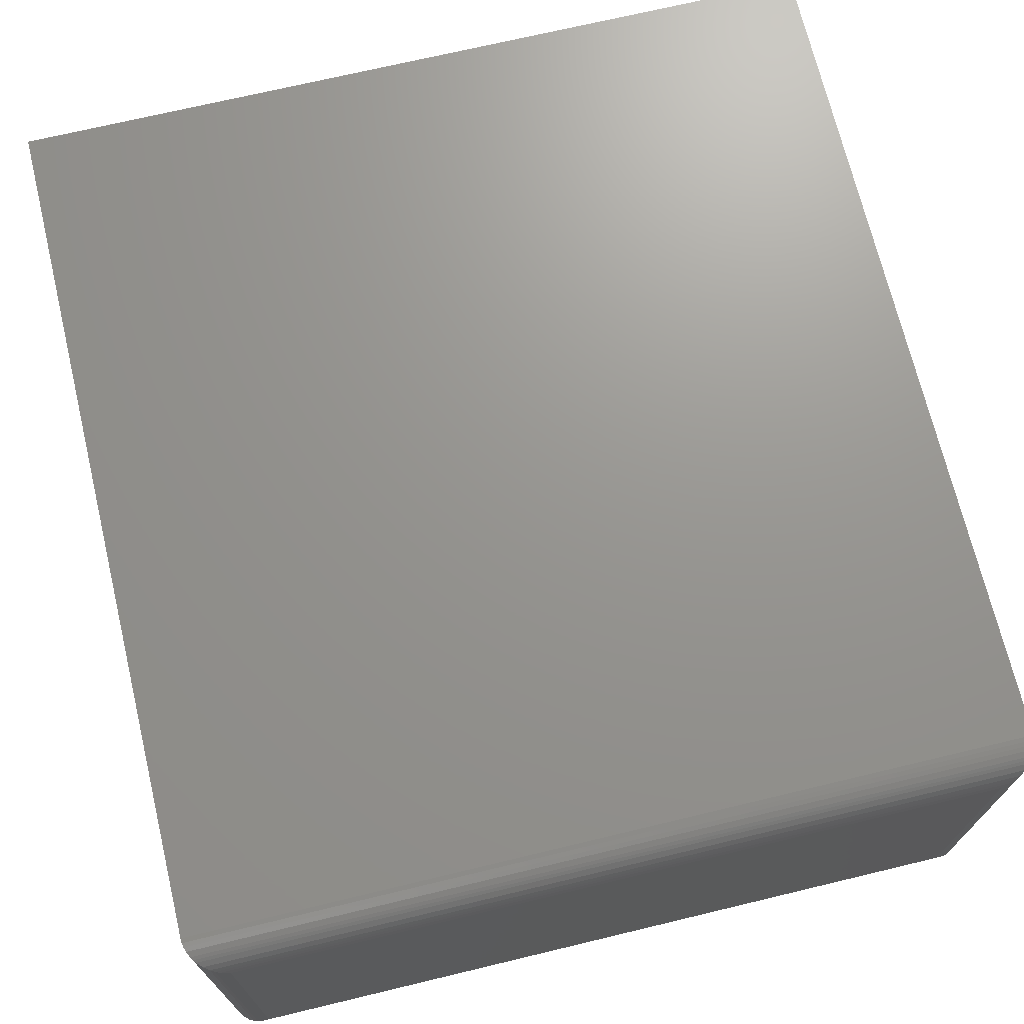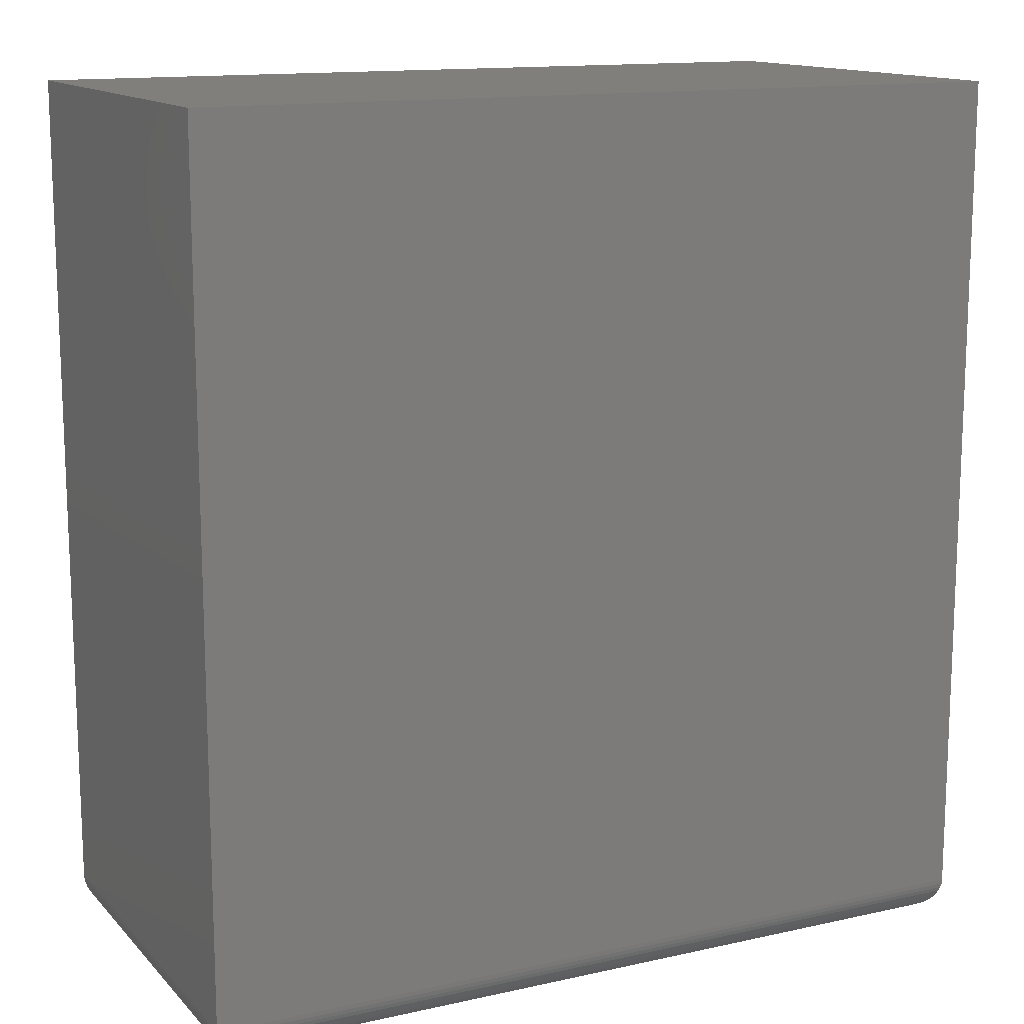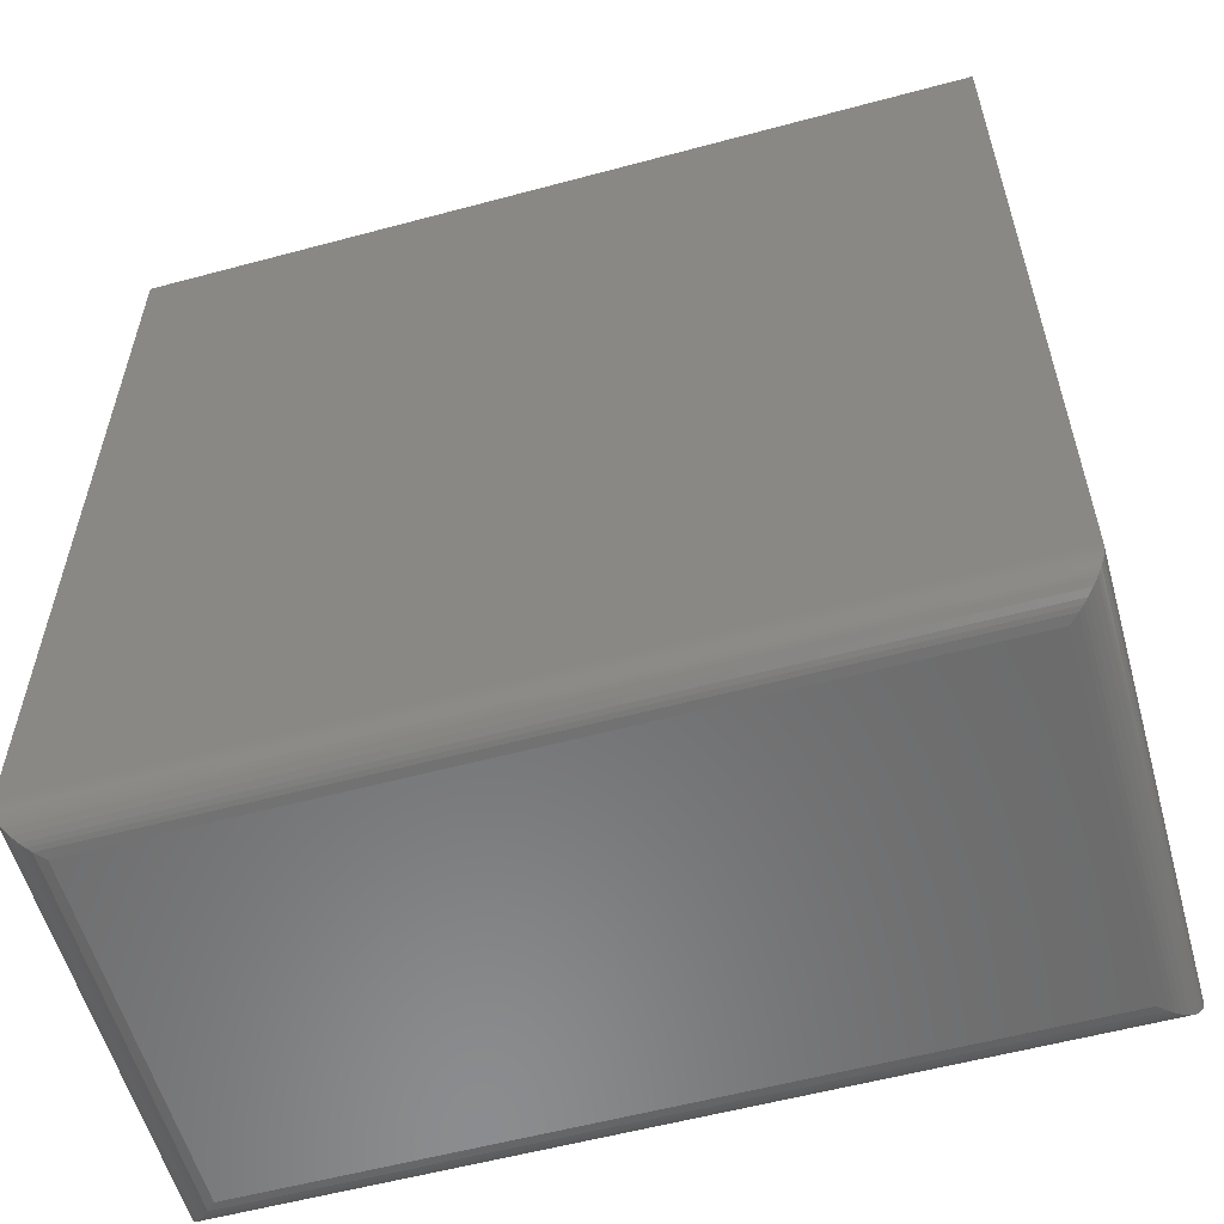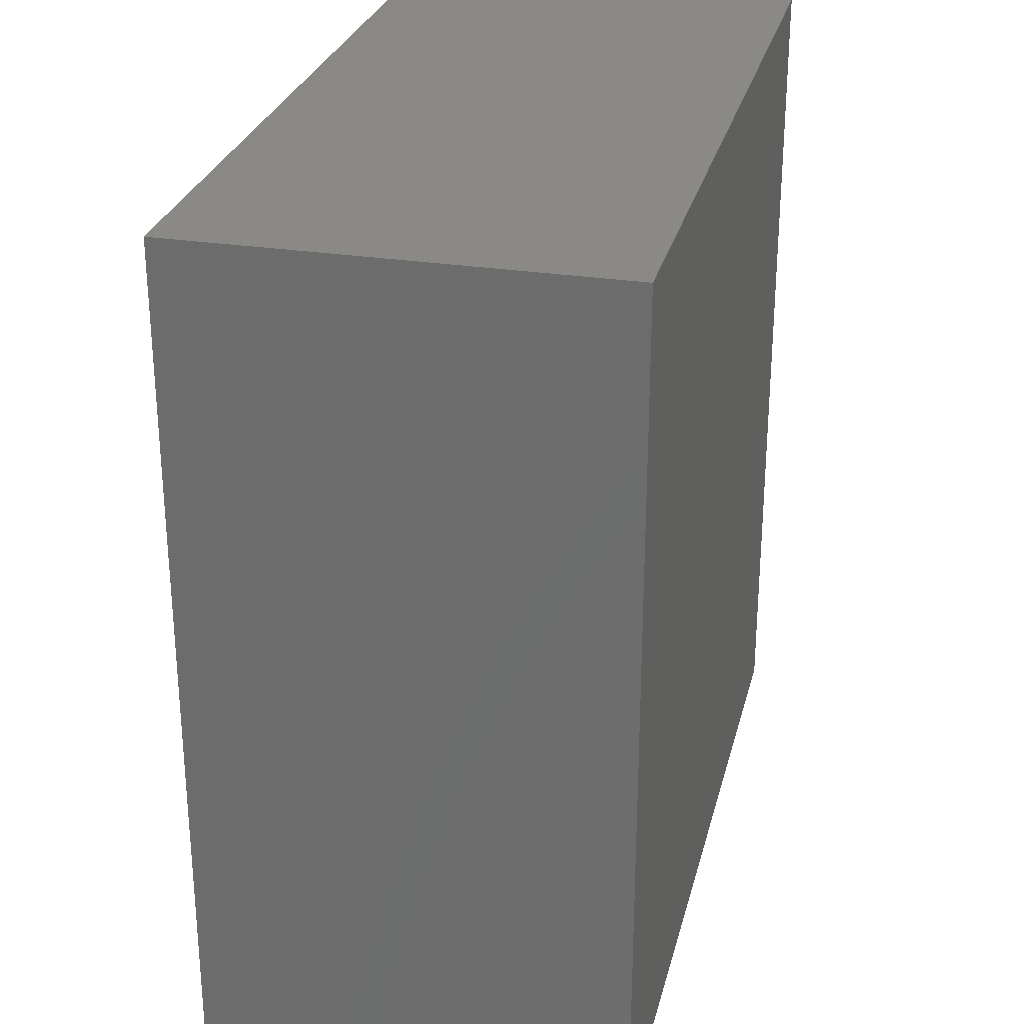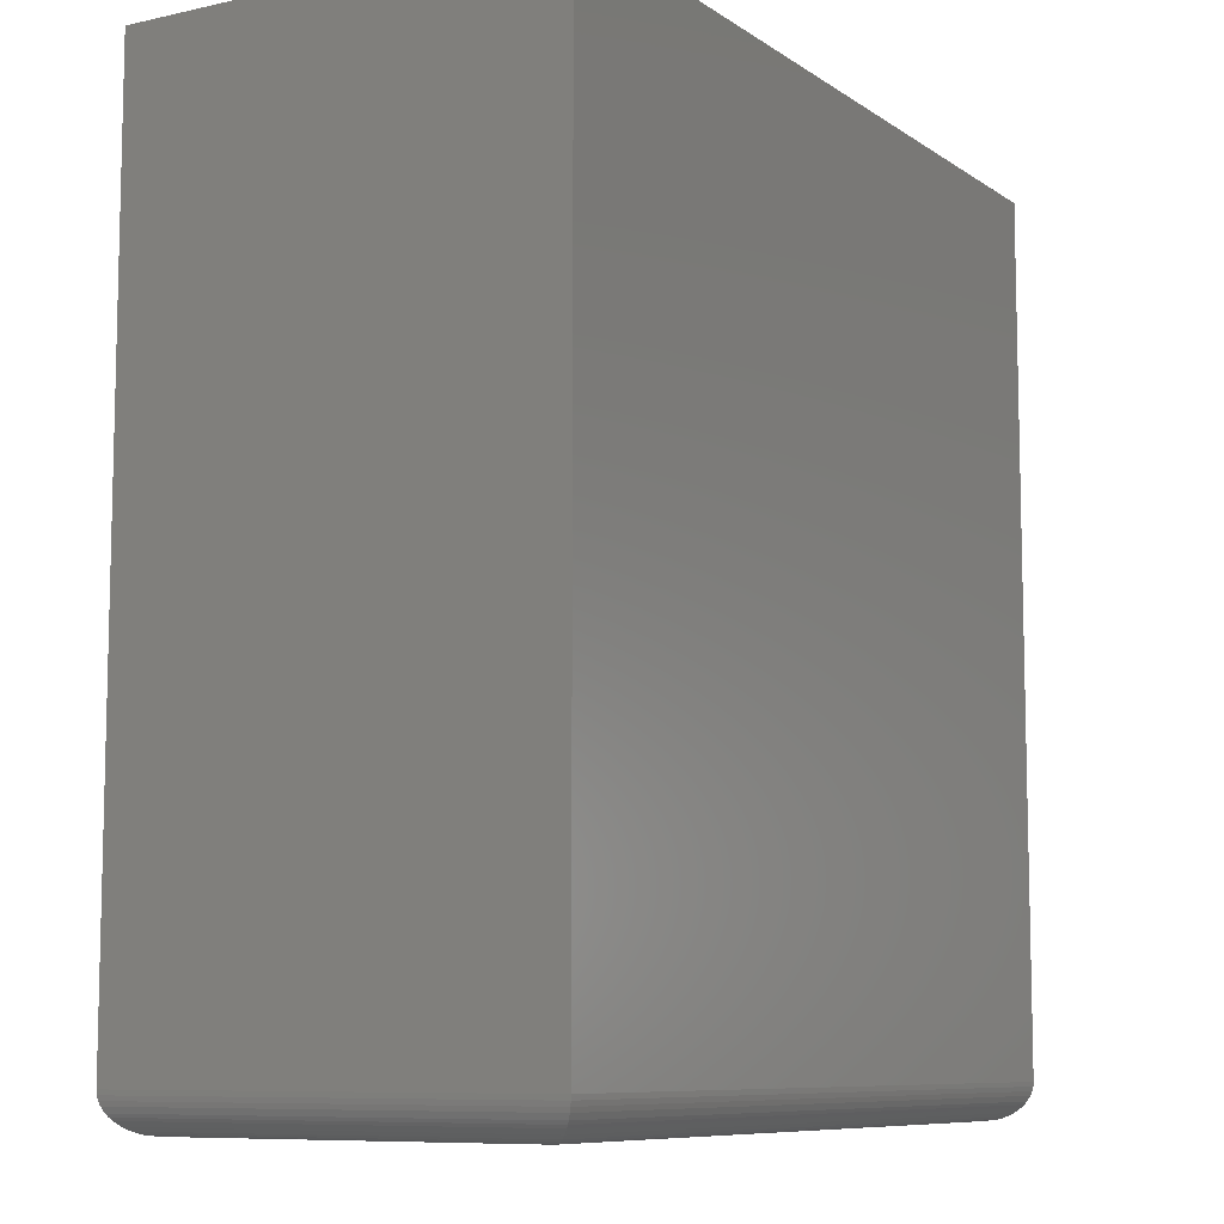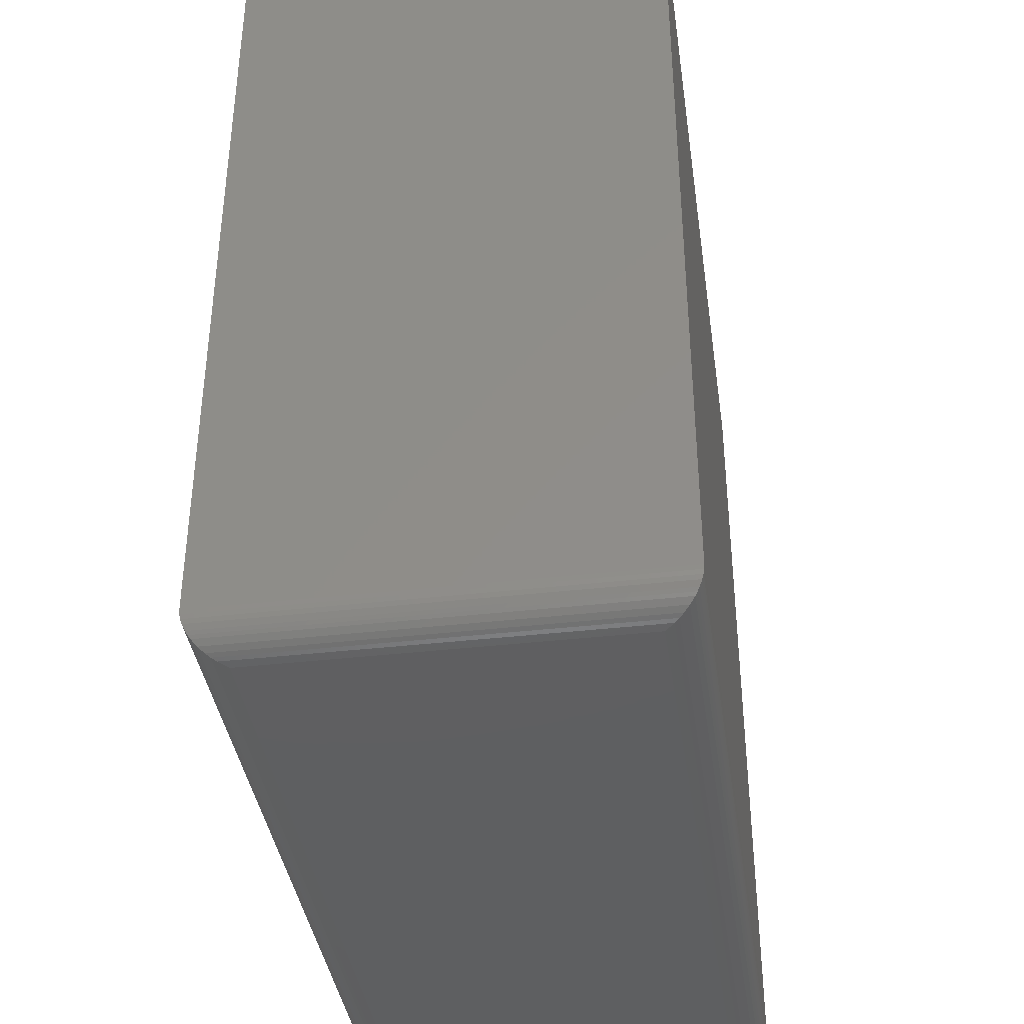
<metadata>
{"format":"stl","ext":"stl","renderer":"f3d","projection":"perspective","resolution":1024,"background":"white","views":[{"elev":70.7,"azim":-13.5,"up":"+Z"},{"elev":13.7,"azim":153.5,"up":"+Y"},{"elev":-57.4,"azim":-164.4,"up":"+Y"},{"elev":27.9,"azim":-76.5,"up":"+Y"},{"elev":-8.7,"azim":-59.2,"up":"+Y"},{"elev":-38.9,"azim":-81.8,"up":"+Y"}]}
</metadata>
<code>
# stl→obj: 52 verts, 100 faces
v -0.5291 -0.5294 0.5547
v 0.5446 -0.5294 0.5547
v -0.5291 0.5763 0.5547
v 0.5446 0.5763 0.5547
v -0.5291 -0.5294 1.388e-17
v -0.5291 0.5763 0
v 0.5446 -0.5294 0
v 0.5446 0.5763 0
v -0.4822 -0.5763 0.5078
v -0.4822 -0.5763 0.04688
v 0.4977 -0.5763 0.5078
v 0.4977 -0.5763 0.04688
v -0.4935 -0.5749 0.0356
v 0.509 -0.5749 0.03561
v -0.5288 -0.5352 0.0003595
v 0.5432 -0.5408 0.001402
v -0.5277 -0.5408 0.001402
v 0.5415 -0.5463 0.003121
v -0.526 -0.5463 0.003121
v 0.5382 -0.5531 0.006413
v -0.5227 -0.5531 0.006413
v 0.5356 -0.557 0.00894
v -0.5202 -0.557 0.00894
v 0.5328 -0.5605 0.01174
v -0.5174 -0.5605 0.01174
v 0.5266 -0.5663 0.01796
v -0.5111 -0.5663 0.01796
v 0.5198 -0.5708 0.02478
v -0.5043 -0.5708 0.02477
v 0.5144 -0.5732 0.03013
v -0.499 -0.5732 0.03013
v 0.5442 -0.5352 0.0003595
v 0.509 -0.5749 0.5191
v 0.5432 -0.5408 0.5533
v 0.5415 -0.5463 0.5516
v 0.5382 -0.5531 0.5483
v 0.5356 -0.557 0.5457
v 0.5328 -0.5605 0.5429
v 0.5266 -0.5663 0.5367
v 0.5198 -0.5708 0.5299
v 0.5144 -0.5732 0.5246
v 0.5442 -0.5352 0.5543
v -0.4935 -0.5749 0.5191
v -0.499 -0.5732 0.5246
v -0.5043 -0.5708 0.5299
v -0.5112 -0.5663 0.5367
v -0.5174 -0.5605 0.5429
v -0.5202 -0.557 0.5457
v -0.5227 -0.5531 0.5483
v -0.526 -0.5463 0.5516
v -0.5277 -0.5408 0.5533
v -0.5288 -0.5352 0.5543
f 1 2 3
f 3 2 4
f 5 6 7
f 7 6 8
f 3 6 1
f 1 6 5
f 2 7 4
f 4 7 8
f 9 10 11
f 11 10 12
f 12 13 14
f 12 10 13
f 15 16 17
f 17 16 18
f 17 18 19
f 19 18 20
f 19 20 21
f 21 20 22
f 21 22 23
f 23 22 24
f 23 24 25
f 25 24 26
f 25 26 27
f 27 26 28
f 27 28 29
f 29 28 30
f 29 30 31
f 31 30 14
f 31 14 13
f 5 7 15
f 15 7 32
f 15 32 16
f 11 14 33
f 11 12 14
f 32 34 16
f 16 34 35
f 16 35 18
f 18 35 36
f 18 36 20
f 20 36 37
f 20 37 22
f 22 37 38
f 22 38 24
f 24 38 39
f 24 39 26
f 26 39 40
f 26 40 28
f 28 40 41
f 28 41 30
f 30 41 33
f 30 33 14
f 7 2 32
f 32 2 42
f 32 42 34
f 9 33 43
f 9 11 33
f 43 33 41
f 43 41 44
f 44 41 40
f 44 40 45
f 45 40 39
f 45 39 46
f 46 39 38
f 46 38 47
f 47 38 37
f 47 37 48
f 48 37 36
f 48 36 49
f 49 36 35
f 49 35 50
f 50 35 34
f 50 34 51
f 51 34 42
f 2 1 42
f 42 1 52
f 42 52 51
f 10 43 13
f 10 9 43
f 13 43 44
f 13 44 31
f 31 44 45
f 31 45 29
f 29 45 46
f 29 46 27
f 27 46 47
f 27 47 25
f 25 47 48
f 25 48 23
f 23 48 49
f 23 49 21
f 21 49 50
f 21 50 19
f 19 50 51
f 19 51 17
f 17 51 52
f 1 5 52
f 52 5 15
f 52 15 17
f 4 8 3
f 3 8 6

</code>
